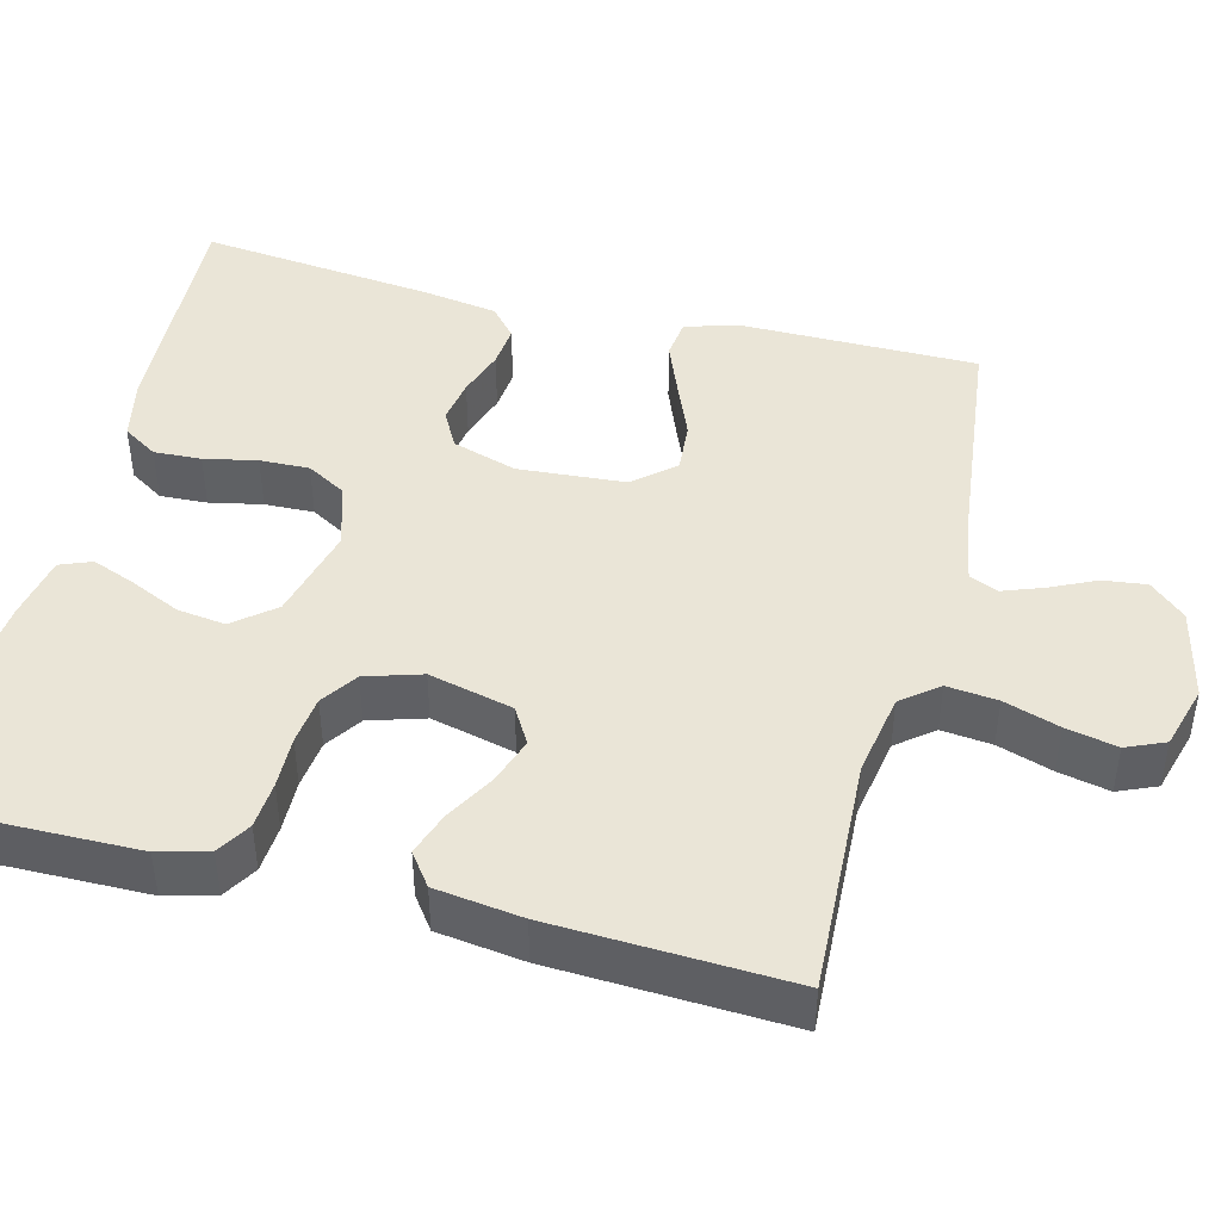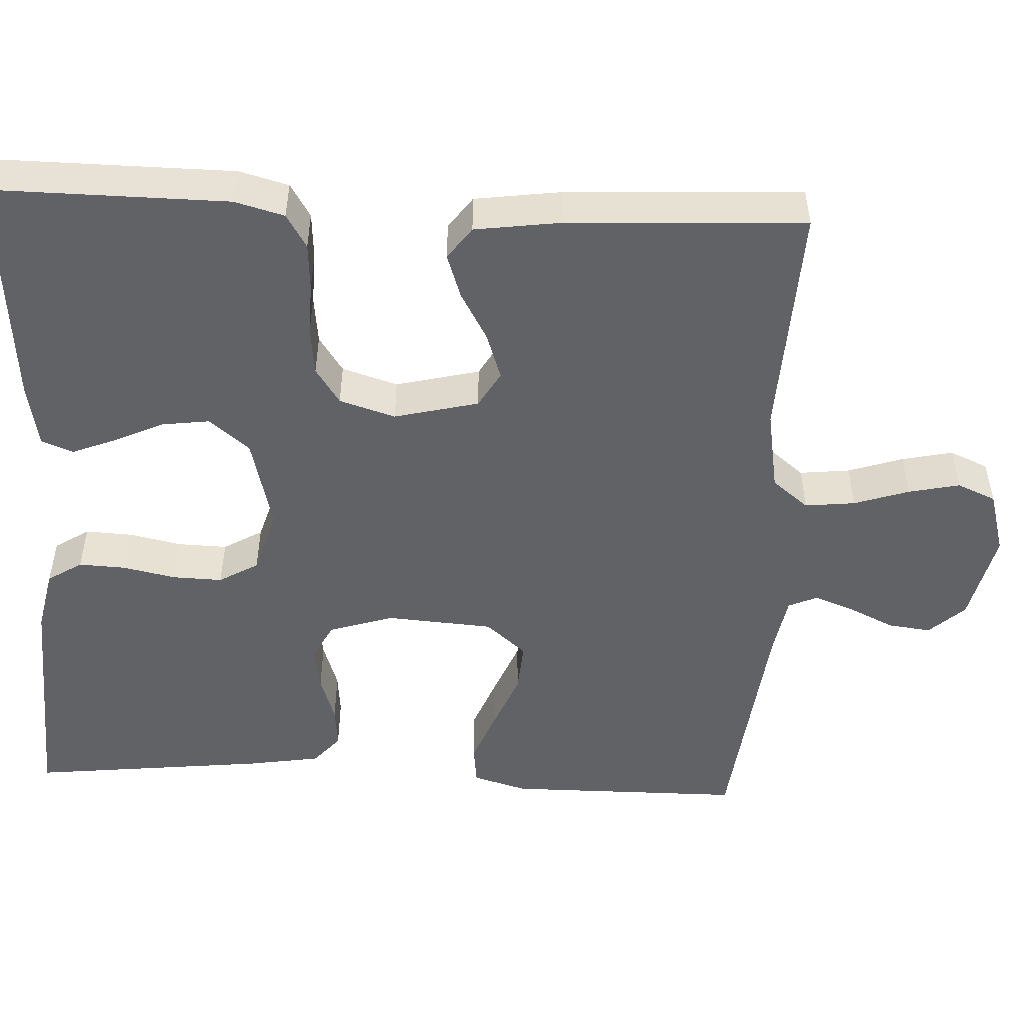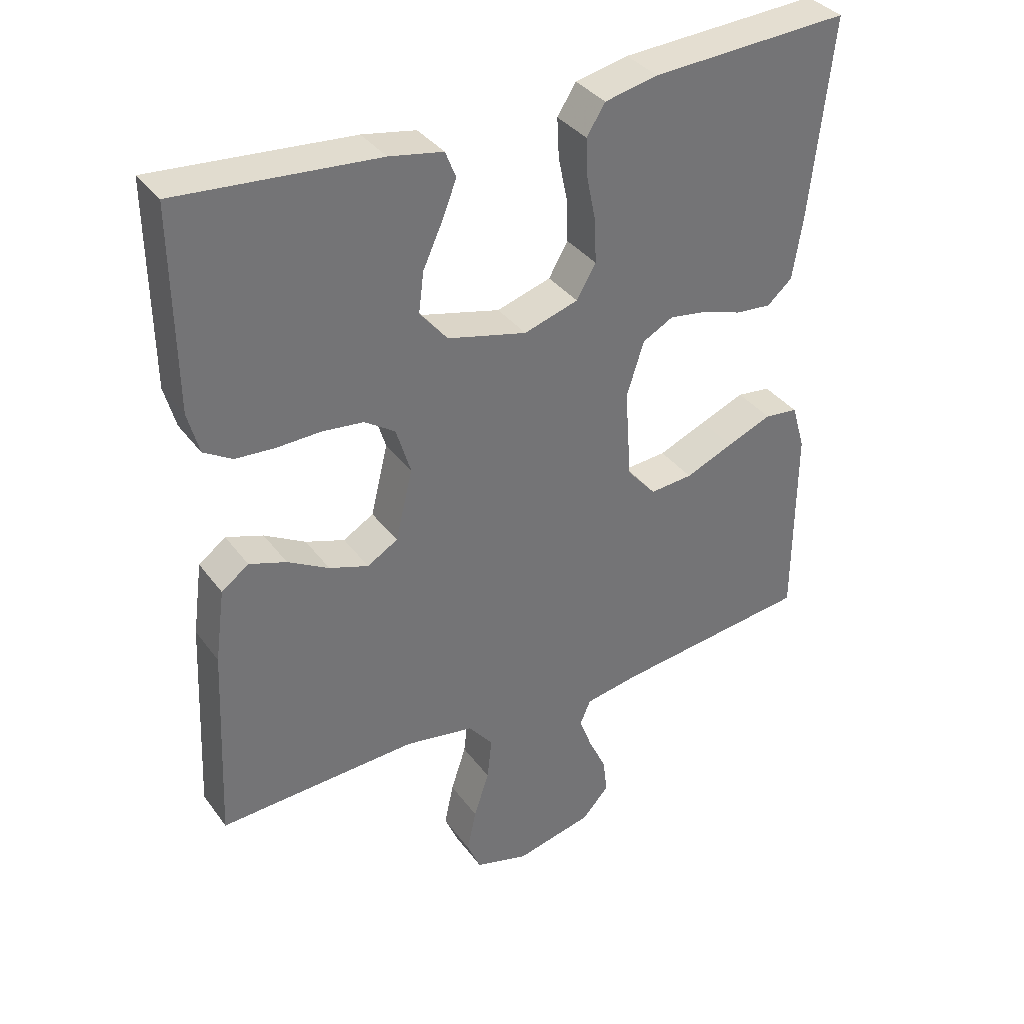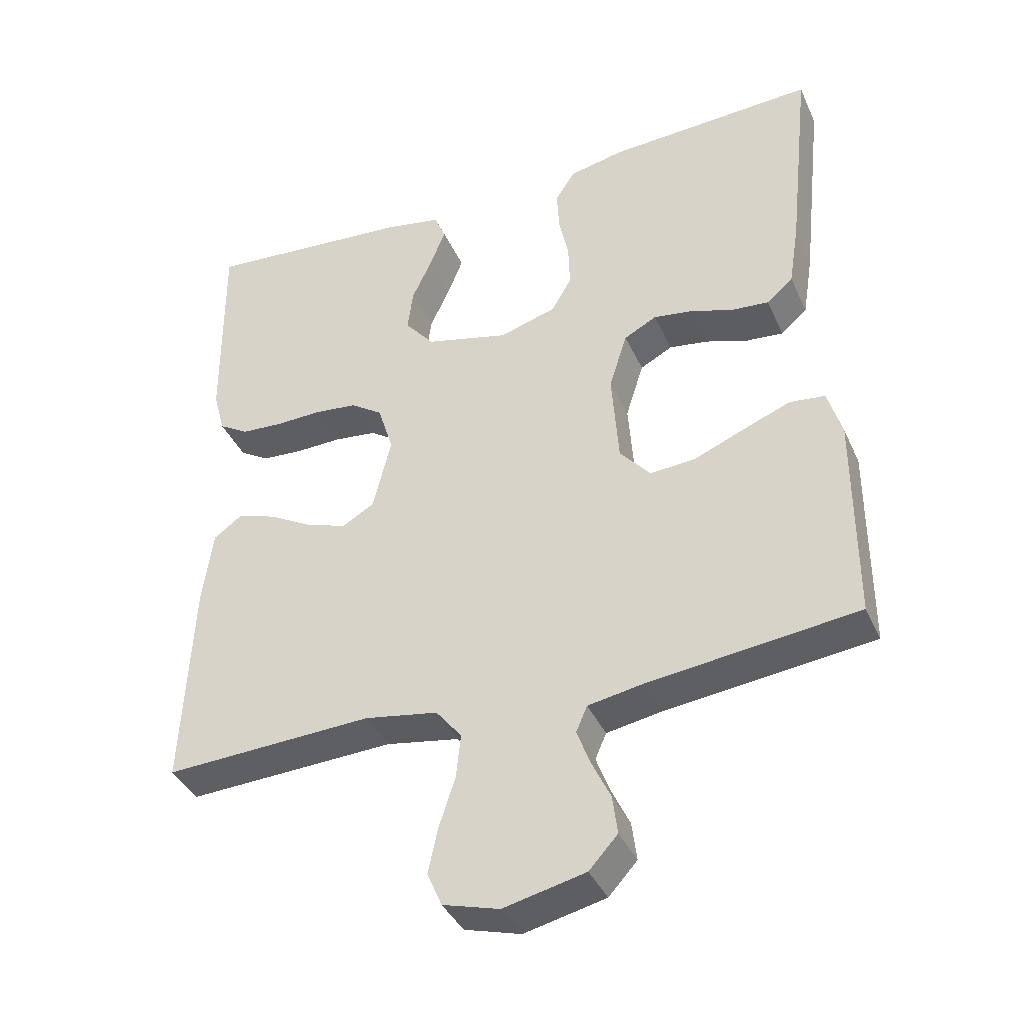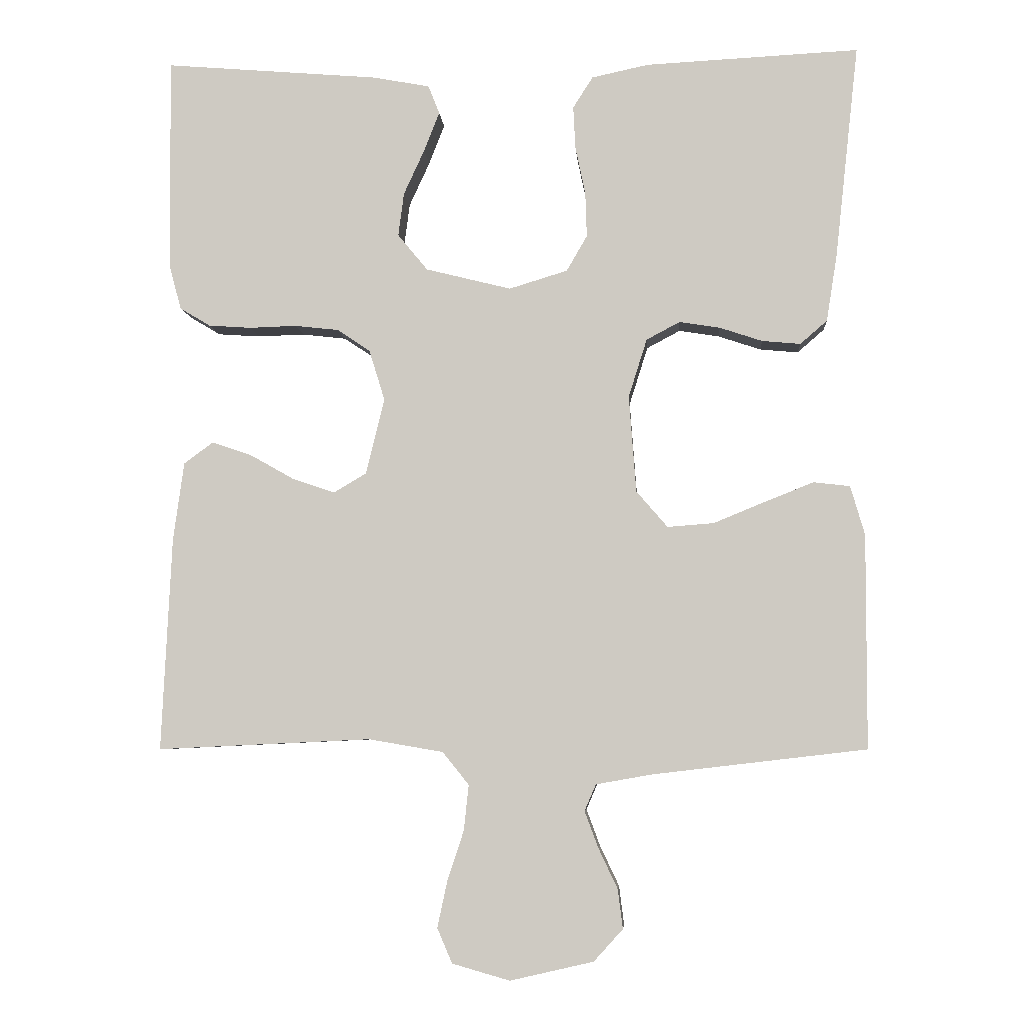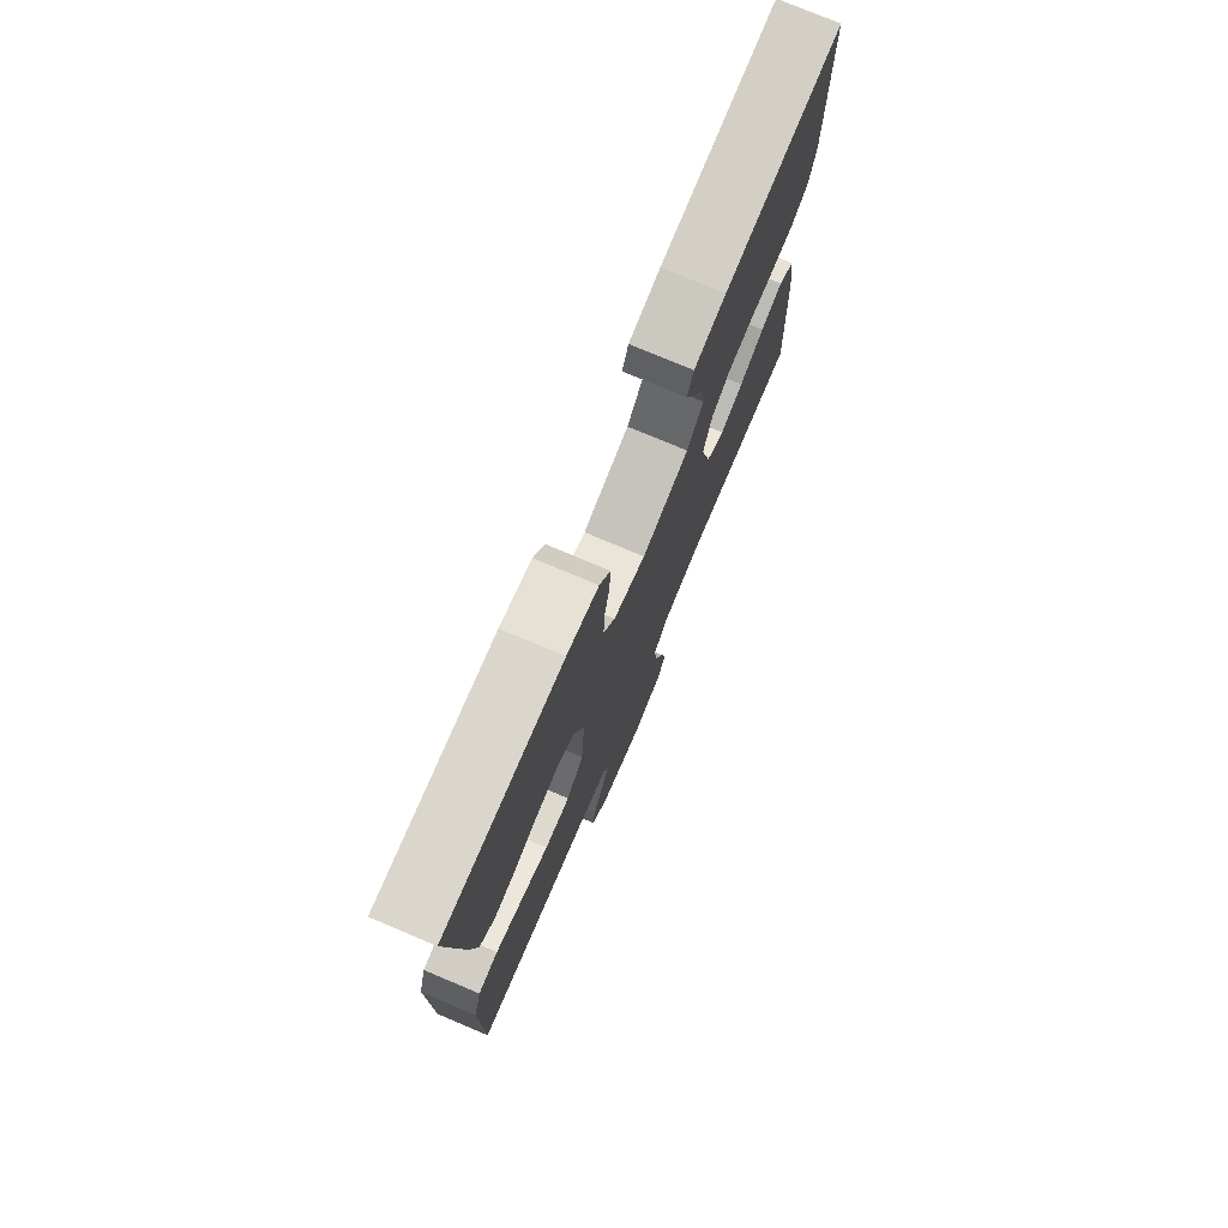
<metadata>
{"format":"obj","ext":"obj","renderer":"f3d","projection":"perspective","resolution":1024,"background":"white","views":[{"elev":44.2,"azim":104.4,"up":"+Y"},{"elev":-50.5,"azim":87.3,"up":"+Y"},{"elev":36.0,"azim":148.4,"up":"+Z"},{"elev":-39.0,"azim":-157.4,"up":"+Z"},{"elev":-5.8,"azim":-175.8,"up":"+Z"},{"elev":76.4,"azim":-67.1,"up":"+Z"}]}
</metadata>
<code>
v 0.5 0.07 -0.5
v 0.2 0.07 -0.486
v 0.095 0.07 -0.504
v 0.058 0.07 -0.55
v 0.065 0.07 -0.614
v 0.088 0.07 -0.684
v 0.102 0.07 -0.749
v 0.081 0.07 -0.798
v 0 0.07 -0.821
v -0.117 0.07 -0.794
v -0.158 0.07 -0.749
v -0.151 0.07 -0.694
v -0.124 0.07 -0.637
v -0.105 0.07 -0.586
v -0.121 0.07 -0.549
v -0.2 0.07 -0.535
v -0.5 0.07 -0.5
v -0.501 0.07 -0.2
v -0.481 0.07 -0.131
v -0.43 0.07 -0.125
v -0.362 0.07 -0.152
v -0.289 0.07 -0.182
v -0.224 0.07 -0.187
v -0.18 0.07 -0.136
v -0.17 0.07 0
v -0.196 0.07 0.082
v -0.243 0.07 0.107
v -0.3 0.07 0.098
v -0.36 0.07 0.078
v -0.414 0.07 0.073
v -0.452 0.07 0.106
v -0.467 0.07 0.2
v -0.5 0.07 0.5
v -0.2 0.07 0.485
v -0.12 0.07 0.468
v -0.092 0.07 0.424
v -0.095 0.07 0.364
v -0.109 0.07 0.297
v -0.111 0.07 0.234
v -0.082 0.07 0.184
v 0 0.07 0.159
v 0.12 0.07 0.189
v 0.162 0.07 0.24
v 0.154 0.07 0.301
v 0.125 0.07 0.364
v 0.103 0.07 0.42
v 0.119 0.07 0.46
v 0.2 0.07 0.475
v 0.5 0.07 0.5
v 0.497 0.07 0.2
v 0.48 0.07 0.137
v 0.437 0.07 0.111
v 0.377 0.07 0.107
v 0.311 0.07 0.109
v 0.249 0.07 0.102
v 0.203 0.07 0.071
v 0.181 0.07 0
v 0.207 0.07 -0.107
v 0.253 0.07 -0.134
v 0.312 0.07 -0.114
v 0.374 0.07 -0.079
v 0.43 0.07 -0.06
v 0.471 0.07 -0.09
v 0.486 0.07 -0.2
v 0.5 0 -0.5
v 0.2 0 -0.486
v 0.095 0 -0.504
v 0.058 0 -0.55
v 0.065 0 -0.614
v 0.088 0 -0.684
v 0.102 0 -0.749
v 0.081 0 -0.798
v 0 0 -0.821
v -0.117 0 -0.794
v -0.158 0 -0.749
v -0.151 0 -0.694
v -0.124 0 -0.637
v -0.105 0 -0.586
v -0.121 0 -0.549
v -0.2 0 -0.535
v -0.5 0 -0.5
v -0.501 0 -0.2
v -0.481 0 -0.131
v -0.43 0 -0.125
v -0.362 0 -0.152
v -0.289 0 -0.182
v -0.224 0 -0.187
v -0.18 0 -0.136
v -0.17 0 0
v -0.196 0 0.082
v -0.243 0 0.107
v -0.3 0 0.098
v -0.36 0 0.078
v -0.414 0 0.073
v -0.452 0 0.106
v -0.467 0 0.2
v -0.5 0 0.5
v -0.2 0 0.485
v -0.12 0 0.468
v -0.092 0 0.424
v -0.095 0 0.364
v -0.109 0 0.297
v -0.111 0 0.234
v -0.082 0 0.184
v 0 0 0.159
v 0.12 0 0.189
v 0.162 0 0.24
v 0.154 0 0.301
v 0.125 0 0.364
v 0.103 0 0.42
v 0.119 0 0.46
v 0.2 0 0.475
v 0.5 0 0.5
v 0.497 0 0.2
v 0.48 0 0.137
v 0.437 0 0.111
v 0.377 0 0.107
v 0.311 0 0.109
v 0.249 0 0.102
v 0.203 0 0.071
v 0.181 0 0
v 0.207 0 -0.107
v 0.253 0 -0.134
v 0.312 0 -0.114
v 0.374 0 -0.079
v 0.43 0 -0.06
v 0.471 0 -0.09
v 0.486 0 -0.2
f 63 64 1 2
f 60 61 62 63
f 59 60 63 2
f 58 59 2 3
f 57 58 3 4
f 51 52 53 54
f 51 54 55
f 50 51 55
f 49 50 55
f 48 49 55 56
f 44 45 46 47
f 44 47 48
f 43 44 48 56
f 35 36 37 38
f 35 38 39
f 34 35 39
f 33 34 39
f 32 33 39 40
f 28 29 30 31
f 27 28 31 32
f 19 20 21 22
f 17 18 19 22
f 16 17 22 23
f 15 16 23 24
f 10 11 12 13
f 10 13 14
f 9 10 14
f 5 6 7 8
f 4 5 8 9
f 42 43 56 57
f 41 42 57 4
f 27 32 40 41
f 26 27 41
f 25 26 41 4
f 14 15 24 25
f 4 9 14 25
f 66 65 128 127
f 127 126 125 124
f 66 127 124 123
f 67 66 123 122
f 68 67 122 121
f 118 117 116 115
f 119 118 115
f 119 115 114
f 119 114 113
f 120 119 113 112
f 111 110 109 108
f 112 111 108
f 120 112 108 107
f 102 101 100 99
f 103 102 99
f 103 99 98
f 103 98 97
f 104 103 97 96
f 95 94 93 92
f 96 95 92 91
f 86 85 84 83
f 86 83 82 81
f 87 86 81 80
f 88 87 80 79
f 77 76 75 74
f 78 77 74
f 78 74 73
f 72 71 70 69
f 73 72 69 68
f 121 120 107 106
f 68 121 106 105
f 105 104 96 91
f 105 91 90
f 68 105 90 89
f 89 88 79 78
f 89 78 73 68
f 1 65 66 2
f 2 66 67 3
f 3 67 68 4
f 4 68 69 5
f 5 69 70 6
f 6 70 71 7
f 7 71 72 8
f 8 72 73 9
f 9 73 74 10
f 10 74 75 11
f 11 75 76 12
f 12 76 77 13
f 13 77 78 14
f 14 78 79 15
f 15 79 80 16
f 16 80 81 17
f 17 81 82 18
f 18 82 83 19
f 19 83 84 20
f 20 84 85 21
f 21 85 86 22
f 22 86 87 23
f 23 87 88 24
f 24 88 89 25
f 25 89 90 26
f 26 90 91 27
f 27 91 92 28
f 28 92 93 29
f 29 93 94 30
f 30 94 95 31
f 31 95 96 32
f 32 96 97 33
f 33 97 98 34
f 34 98 99 35
f 35 99 100 36
f 36 100 101 37
f 37 101 102 38
f 38 102 103 39
f 39 103 104 40
f 40 104 105 41
f 41 105 106 42
f 42 106 107 43
f 43 107 108 44
f 44 108 109 45
f 45 109 110 46
f 46 110 111 47
f 47 111 112 48
f 48 112 113 49
f 49 113 114 50
f 50 114 115 51
f 51 115 116 52
f 52 116 117 53
f 53 117 118 54
f 54 118 119 55
f 55 119 120 56
f 56 120 121 57
f 57 121 122 58
f 58 122 123 59
f 59 123 124 60
f 60 124 125 61
f 61 125 126 62
f 62 126 127 63
f 63 127 128 64
f 64 128 65 1

</code>
